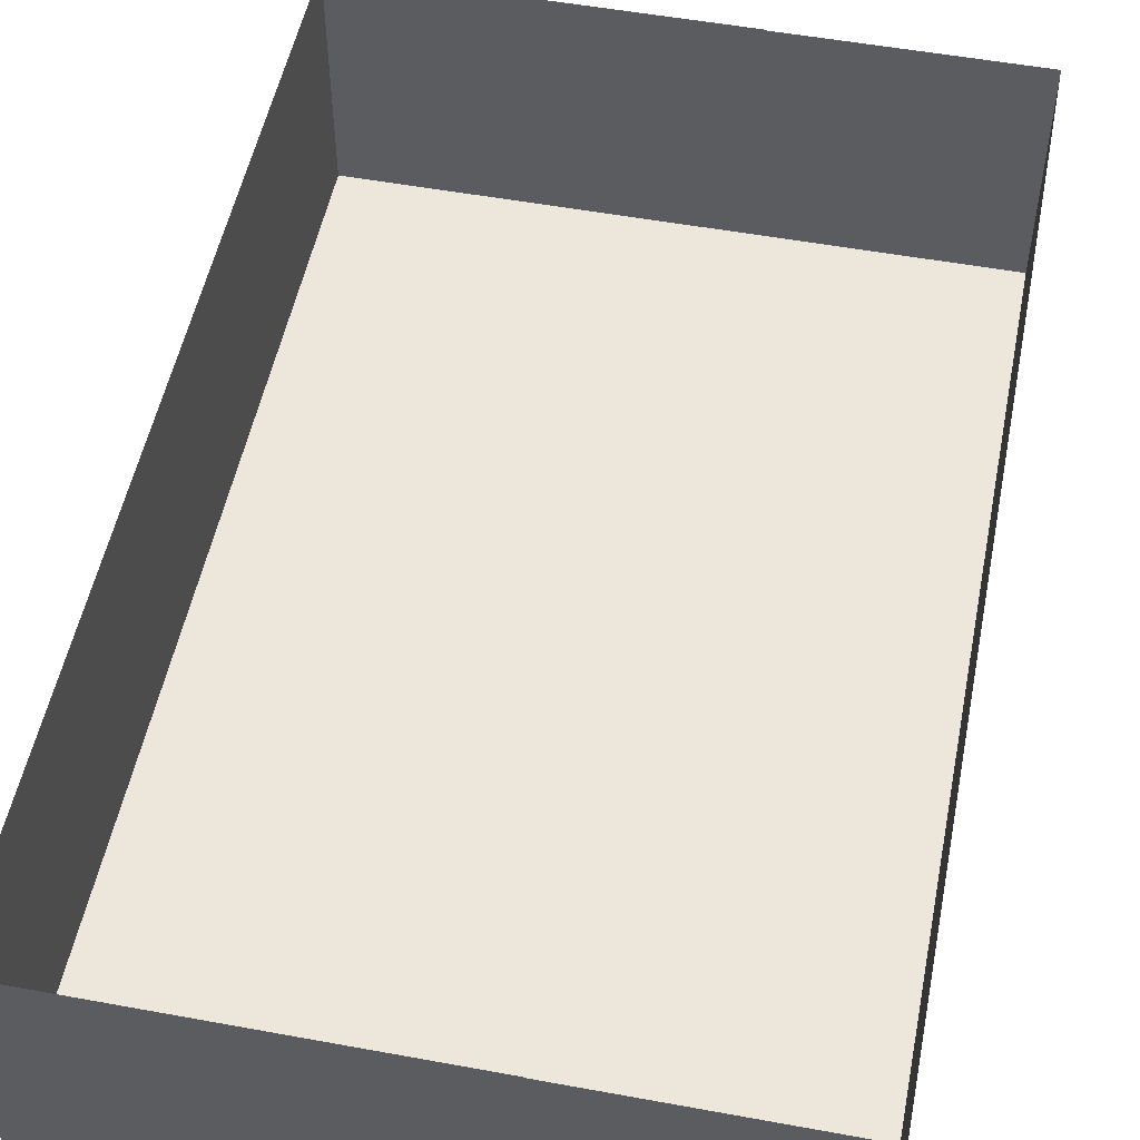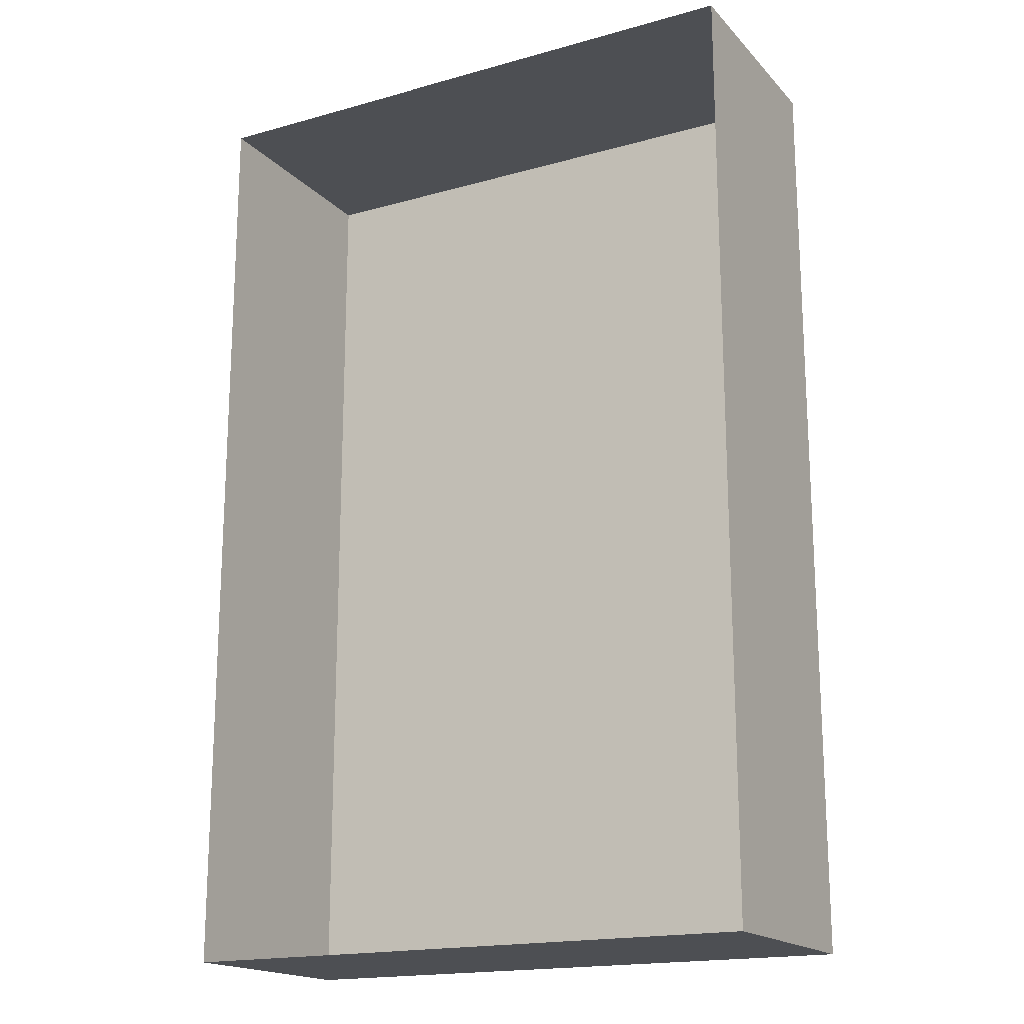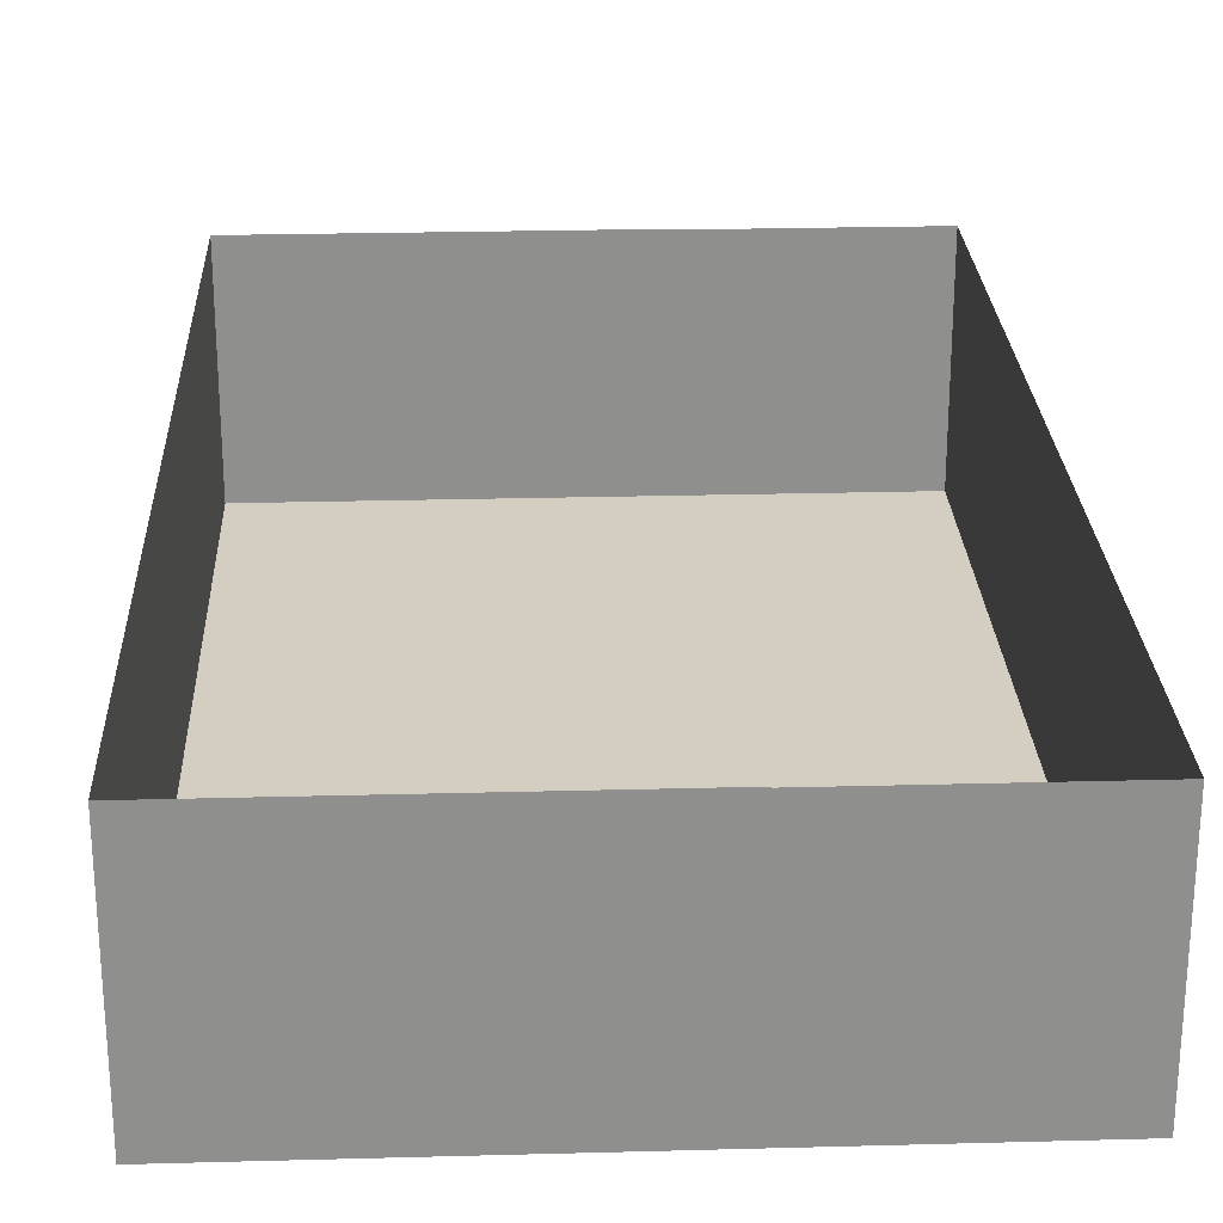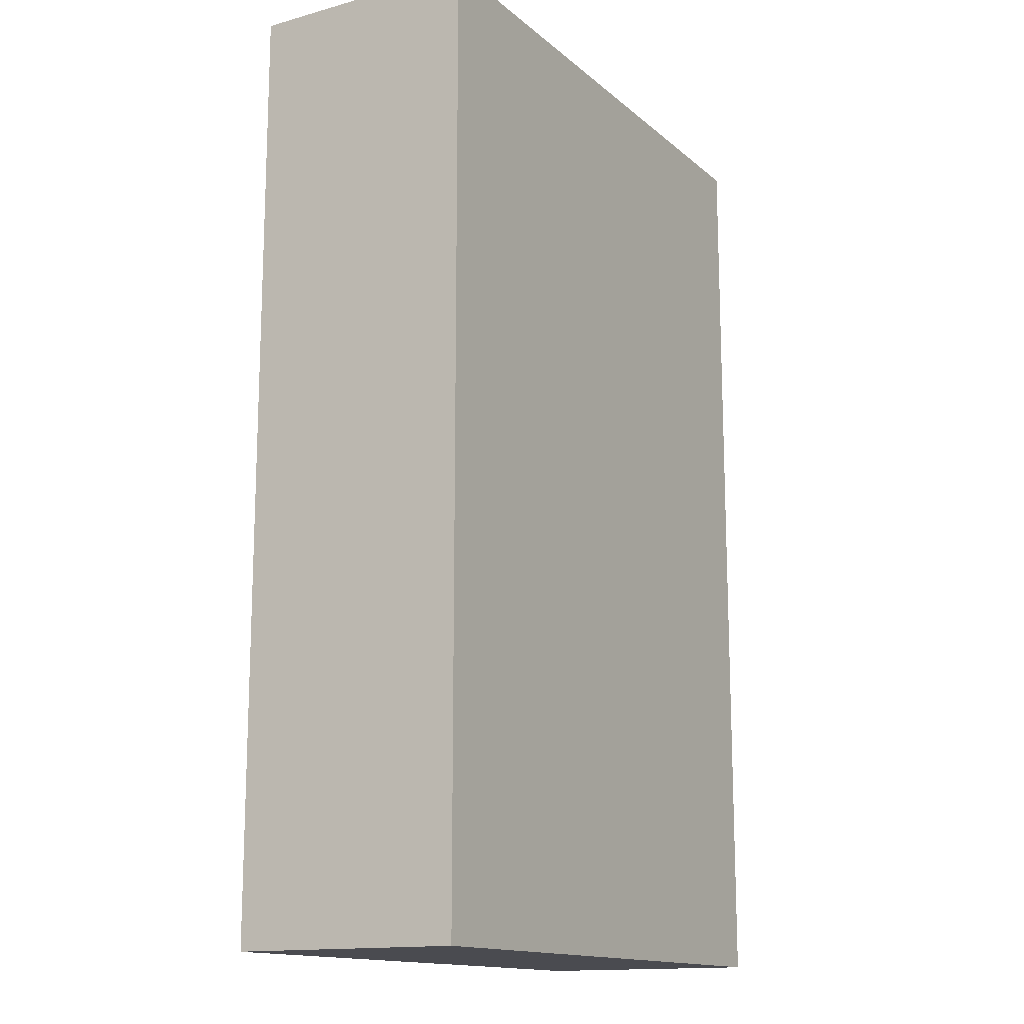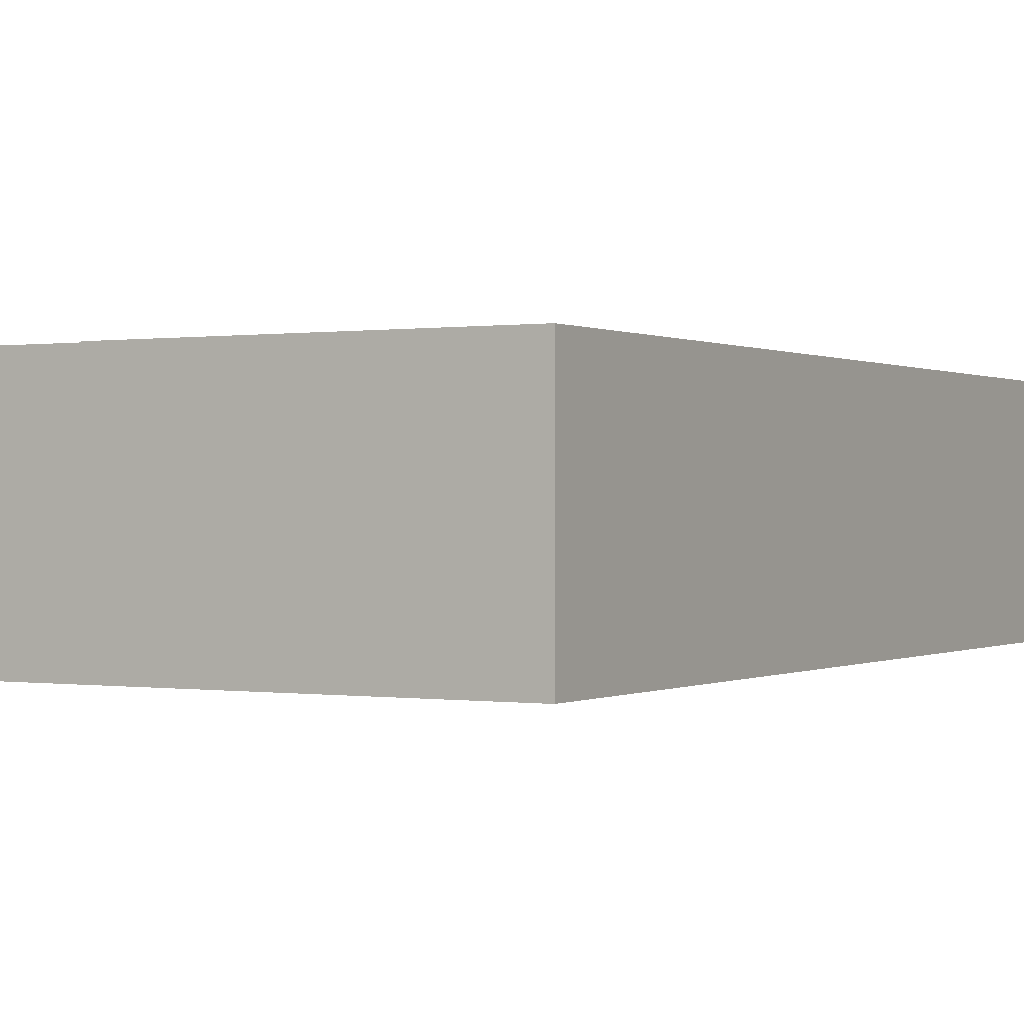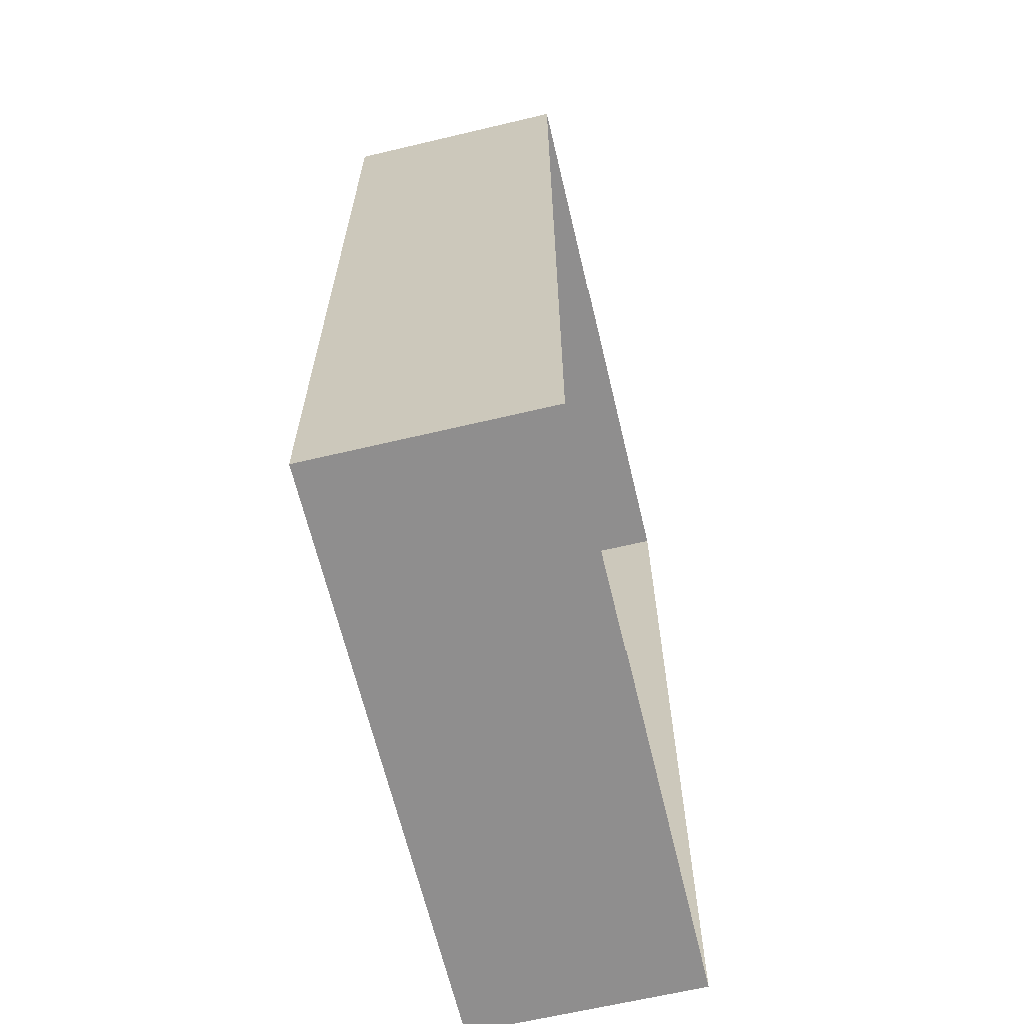
<metadata>
{"format":"obj","ext":"obj","renderer":"f3d","projection":"perspective","resolution":1024,"background":"white","views":[{"elev":52.3,"azim":-168.8,"up":"+Z"},{"elev":-17.9,"azim":28.6,"up":"+Y"},{"elev":25.0,"azim":177.5,"up":"+Z"},{"elev":-14.6,"azim":120.7,"up":"+Y"},{"elev":0.1,"azim":29.6,"up":"+Z"},{"elev":-65.0,"azim":-76.6,"up":"+Y"}]}
</metadata>
<code>
v 0.5203 -0.8206 0.1993
v -0.5275 -0.8206 -0.207
v 0.5203 -0.8206 -0.207
v -0.1183 -0.8206 0.198
v -0.5275 -0.8206 0.198
v 0.5203 -0.8206 0.1993
v -0.5275 -0.8206 -0.207
v 0.5203 -0.8206 -0.207
v -0.1183 -0.8206 0.198
v -0.5275 -0.8206 0.198
v 0.5203 -0.8206 0.1993
v 0.5203 -0.8206 0.1993
v -0.5275 -0.8206 -0.207
v -0.5275 -0.8206 -0.207
v 0.5203 -0.8206 -0.207
v 0.5203 -0.8206 -0.207
v -0.1183 -0.8206 0.198
v 0.5203 0.8401 -0.207
v 0.5203 0.8401 -0.207
v 0.5203 0.8401 -0.207
v -0.1183 -0.8206 0.1993
v -0.5275 -0.8206 0.198
v -0.5275 0.8401 -0.207
v -0.5275 0.8401 -0.207
v -0.5275 0.8401 -0.207
v 0.5203 0.8401 0.1993
v 0.5203 0.8401 0.1993
v -0.1183 0.8401 0.1993
v -0.5275 0.8401 0.198
v -0.5275 0.8401 0.198
v -0.1183 0.8401 0.198
v 0.5203 -0.8206 0.1993
v 0.5203 -0.8206 0.1993
v -0.5275 -0.8206 -0.207
v -0.5275 -0.8206 -0.207
v 0.5203 -0.8206 -0.207
v 0.5203 -0.8206 -0.207
v -0.1183 -0.8206 0.198
v 0.5203 0.8401 -0.207
v 0.5203 0.8401 -0.207
v 0.5203 0.8401 -0.207
v -0.1183 -0.8206 0.1993
v -0.5275 -0.8206 0.198
v -0.5275 0.8401 -0.207
v -0.5275 0.8401 -0.207
v -0.5275 0.8401 -0.207
v 0.5203 0.8401 0.1993
v 0.5203 0.8401 0.1993
v -0.1183 0.8401 0.1993
v -0.5275 0.8401 0.198
v -0.5275 0.8401 0.198
v -0.1183 0.8401 0.198
f 3 2 1
f 4 1 2
f 4 2 5
f 6 7 8
f 7 6 9
f 10 7 9
f 16 19 13
f 15 12 18
f 21 11 17
f 24 13 19
f 27 18 12
f 22 14 30
f 23 30 14
f 25 20 29
f 26 31 20
f 31 29 20
f 28 31 26
f 34 39 36
f 40 33 37
f 38 32 42
f 39 34 44
f 33 40 48
f 51 35 43
f 35 51 45
f 50 41 46
f 41 52 47
f 41 50 52
f 47 52 49

</code>
